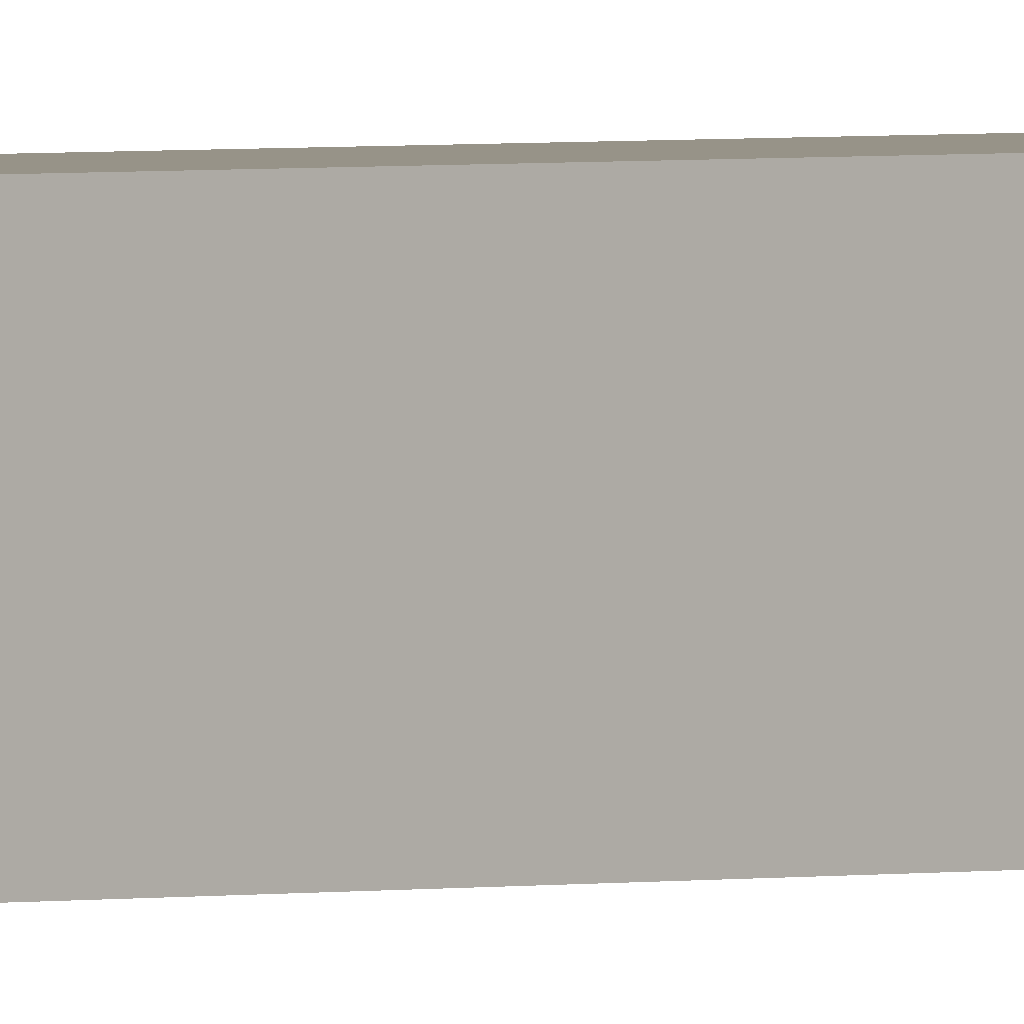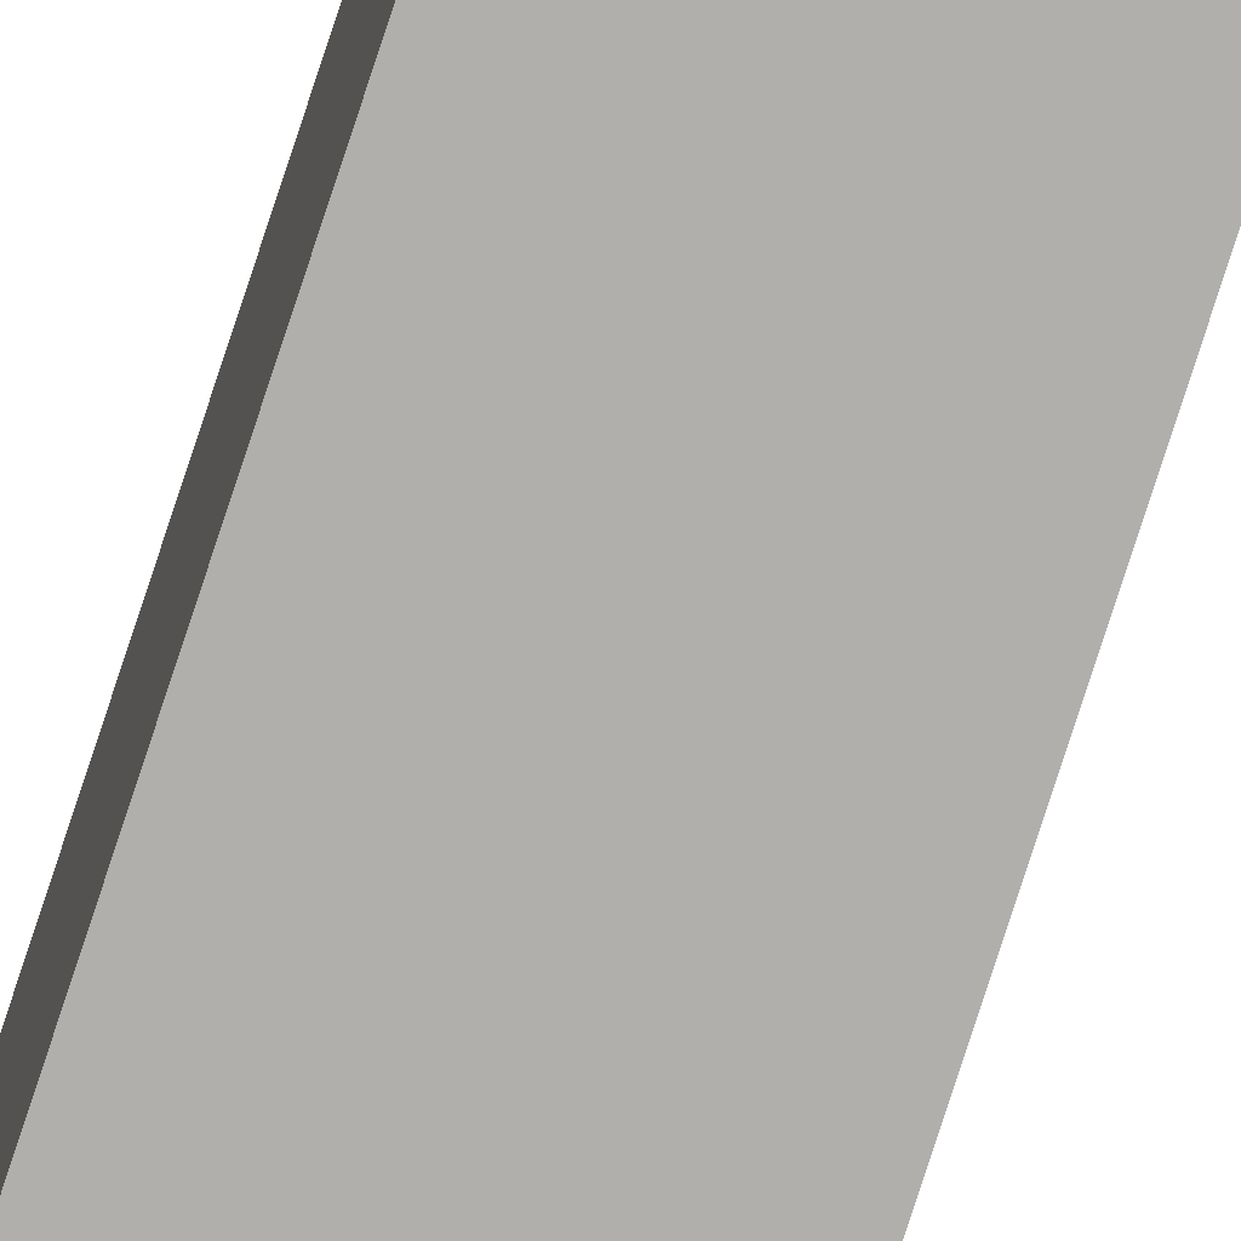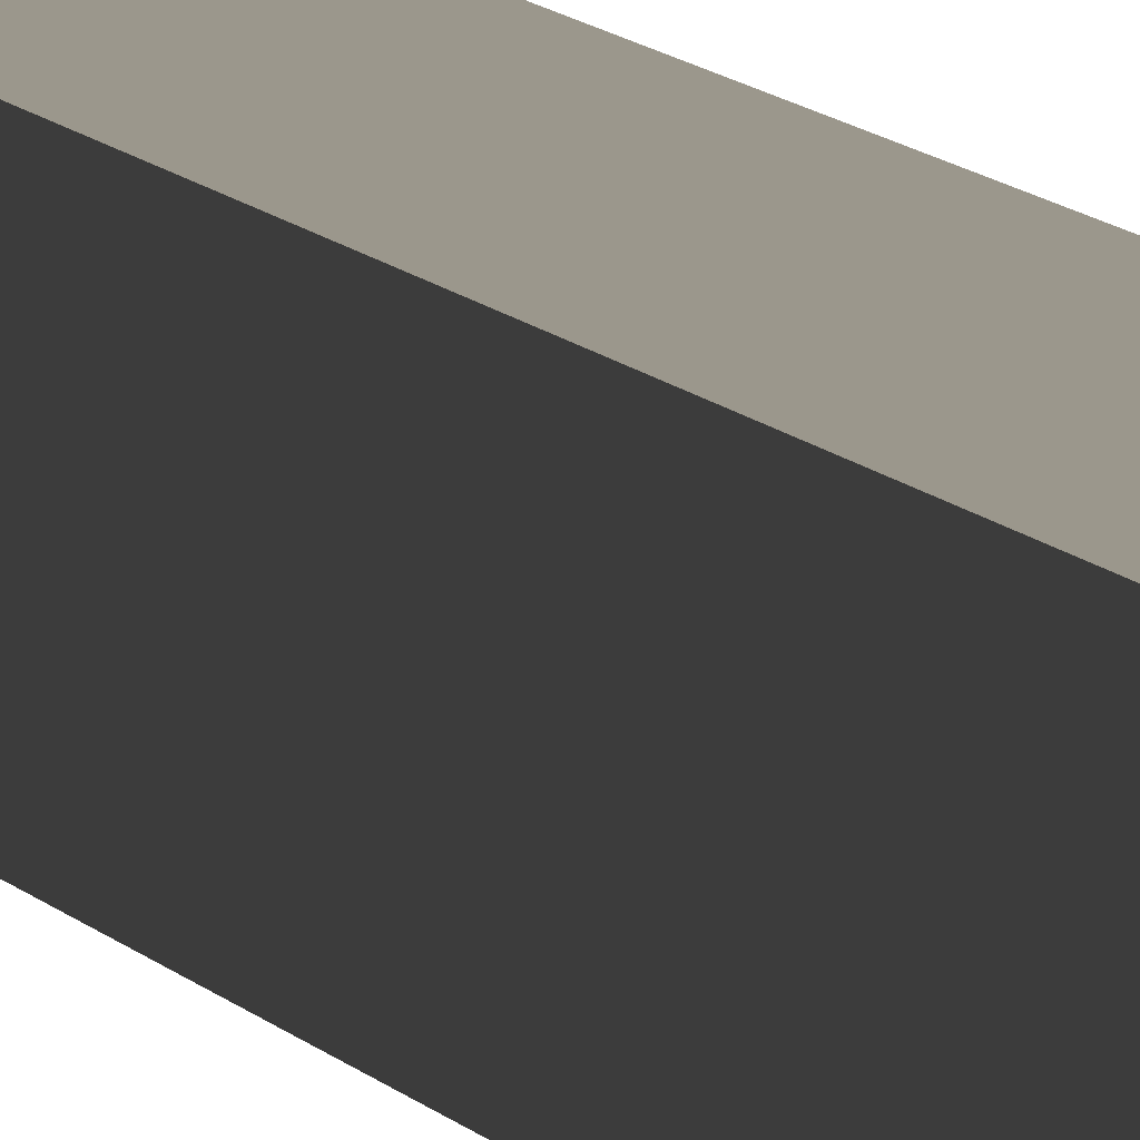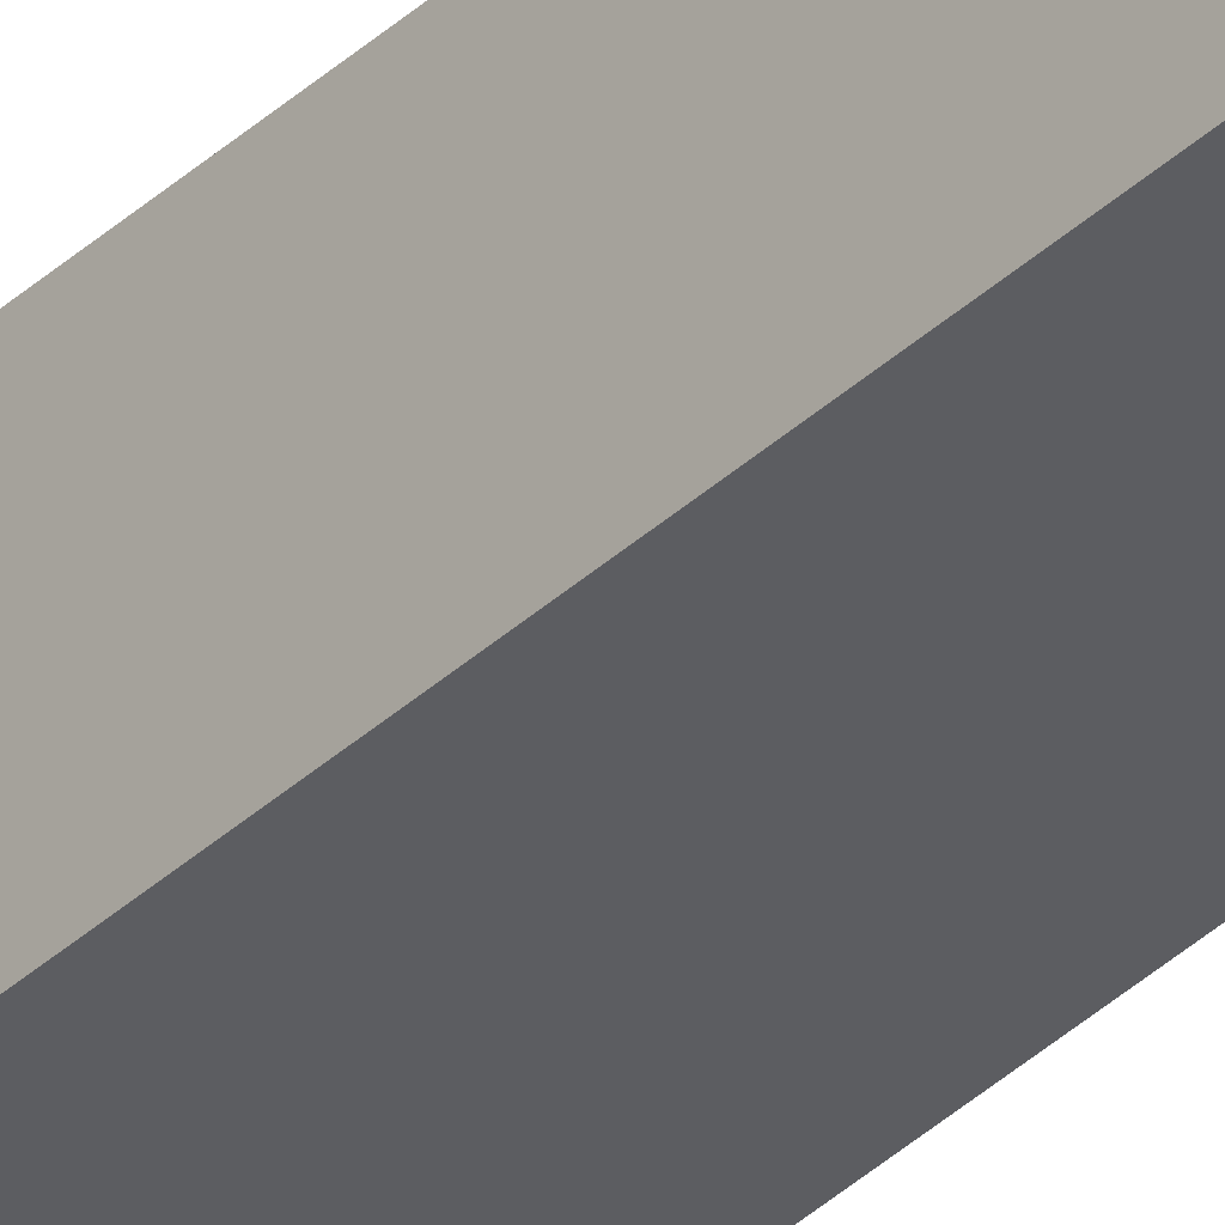
<metadata>
{"format":"obj","ext":"obj","renderer":"f3d","projection":"perspective","resolution":1024,"background":"white","views":[{"elev":1.4,"azim":42.8,"up":"+Z"},{"elev":-78.3,"azim":162.0,"up":"+Z"},{"elev":2.6,"azim":-5.7,"up":"+Z"},{"elev":-36.6,"azim":-39.9,"up":"+Z"}]}
</metadata>
<code>
o Edge_2
v 0.975 -1.25 1.025
v 0.975 1.25 1.025
v 0.975 -1.25 0.975
v 0.975 1.25 0.975
v 1.025 -1.25 1.025
v 1.025 1.25 1.025
v 1.025 -1.25 0.975
v 1.025 1.25 0.975
f 1 2 4 3
f 3 4 8 7
f 7 8 6 5
f 5 6 2 1
f 3 7 5 1
f 8 4 2 6

</code>
